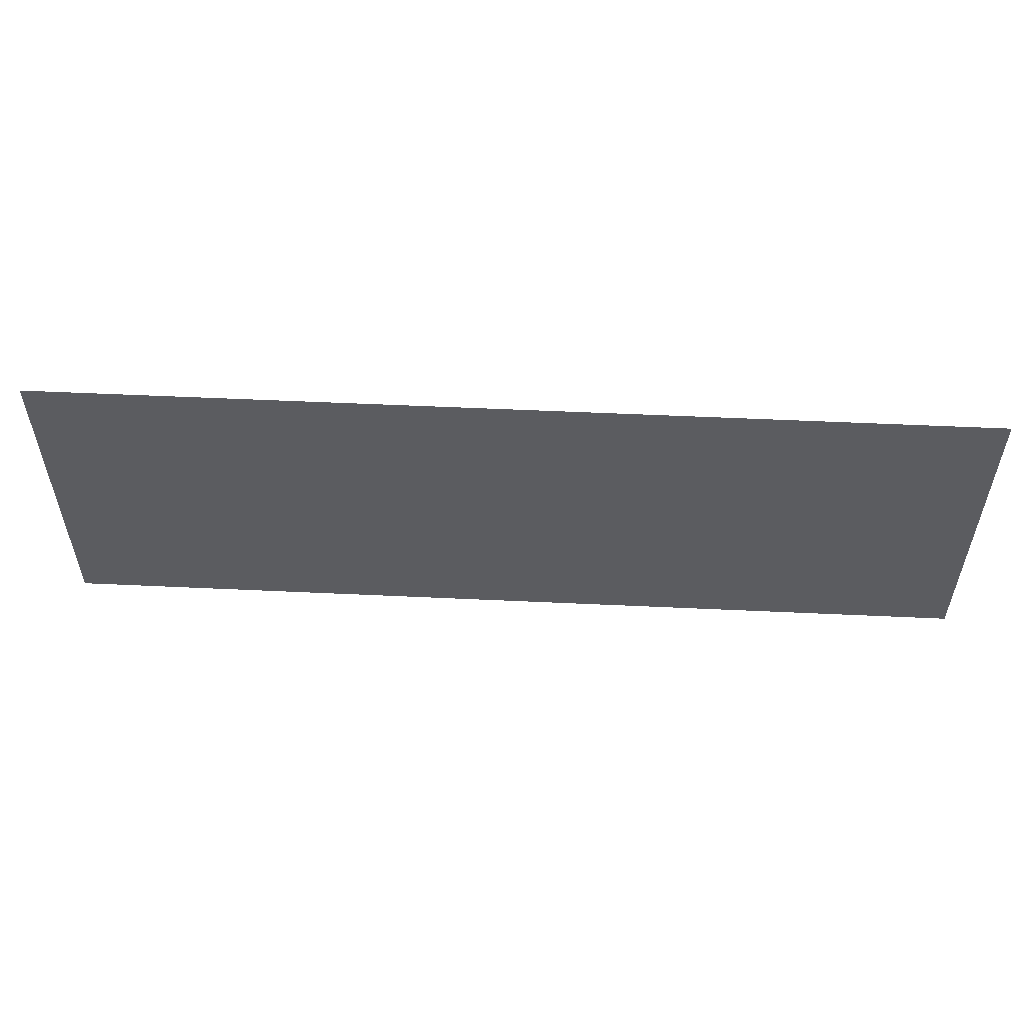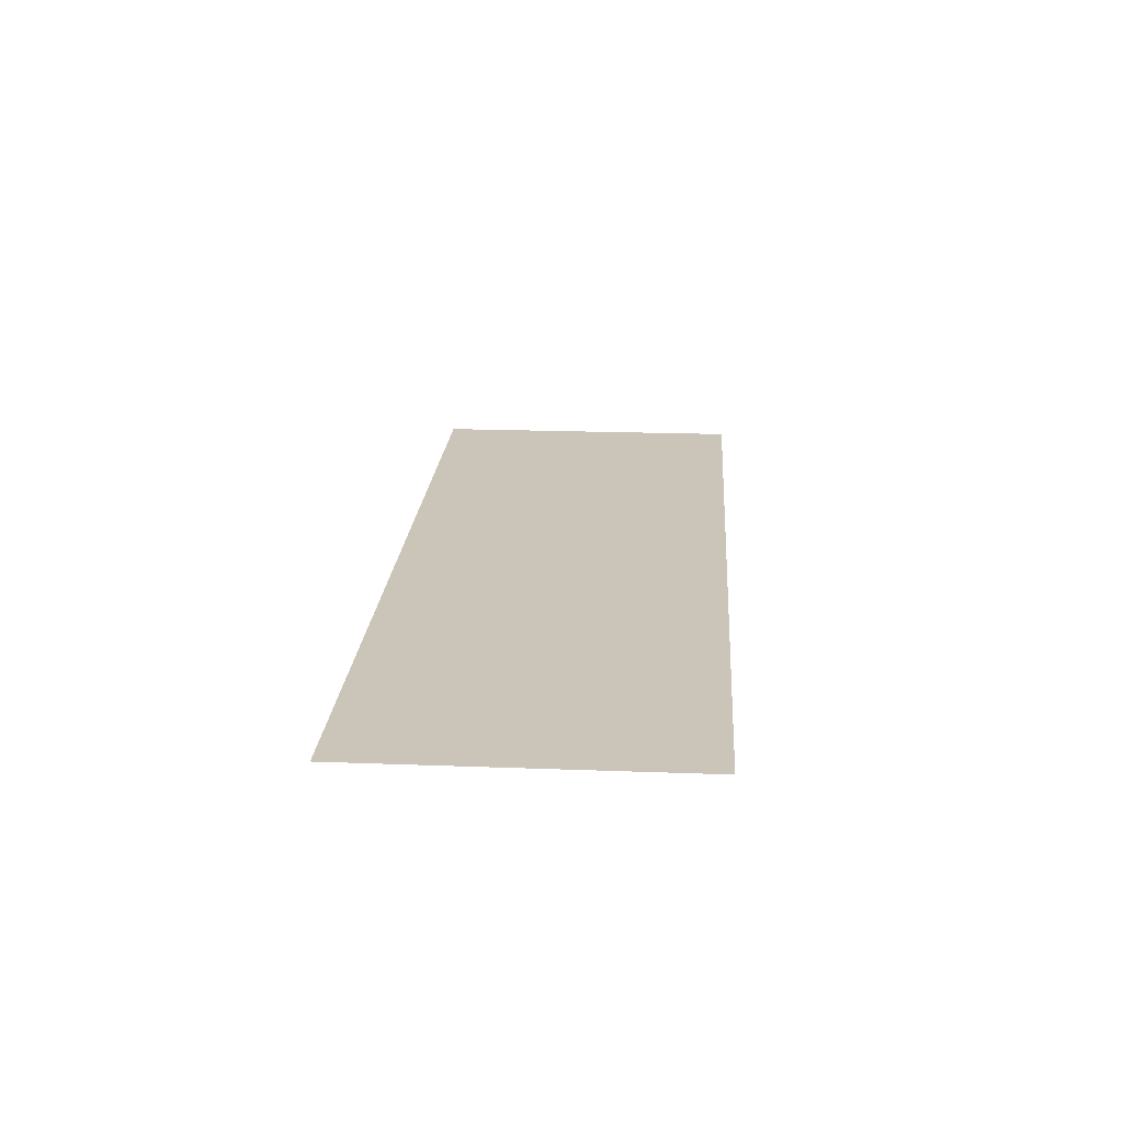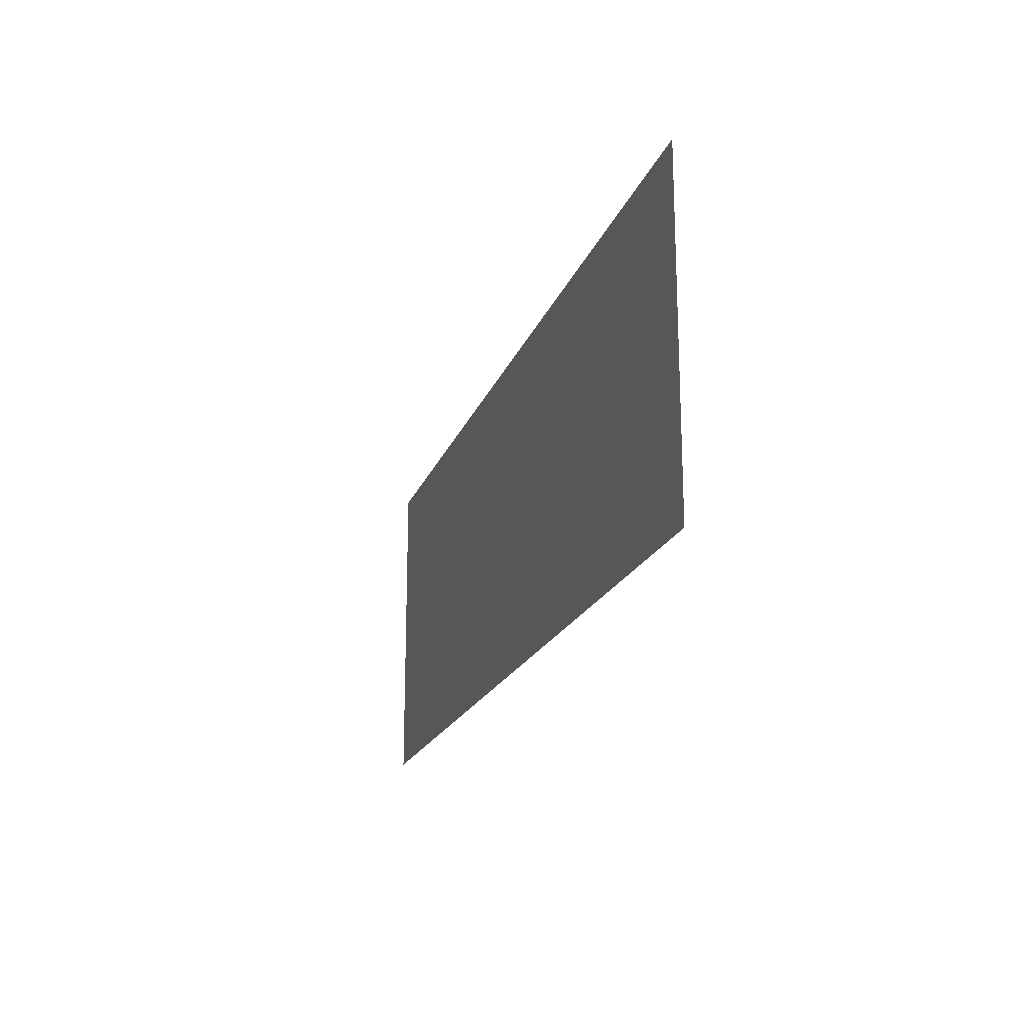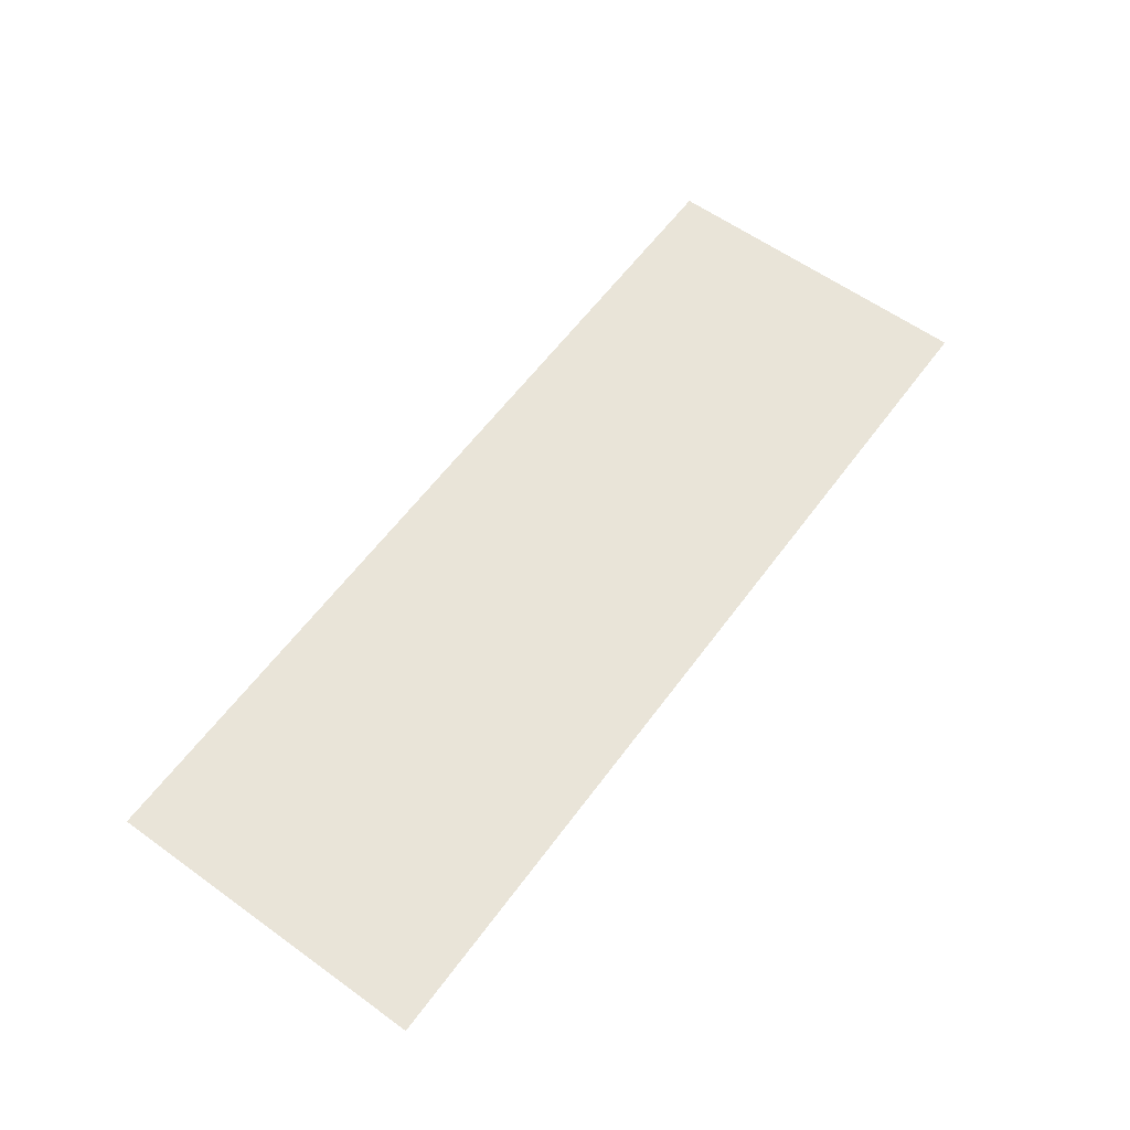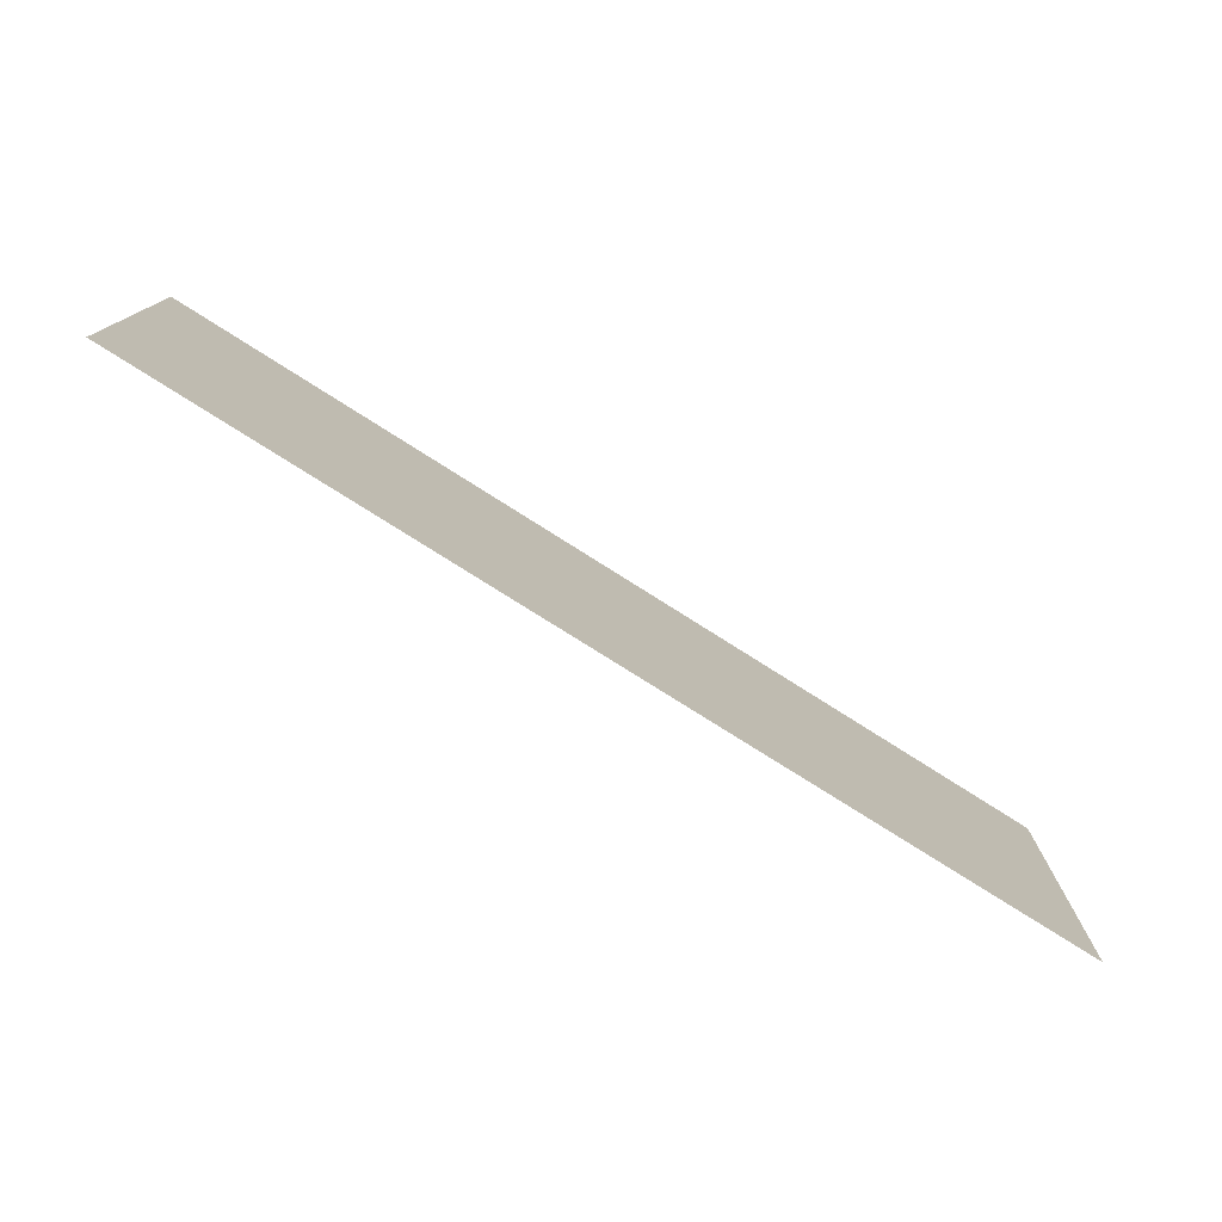
<metadata>
{"format":"obj","ext":"obj","renderer":"f3d","projection":"perspective","resolution":1024,"background":"white","views":[{"elev":54.9,"azim":-177.2,"up":"+Z"},{"elev":20.4,"azim":93.9,"up":"+Y"},{"elev":-19.1,"azim":-106.3,"up":"+Z"},{"elev":60.4,"azim":-53.7,"up":"+Y"},{"elev":-76.9,"azim":147.6,"up":"+Z"}]}
</metadata>
<code>
v -72.82 0.05 23.65
v 72.11 0.05 23.65
v -72.82 0.05 -28.39
v 72.11 0.05 -28.39
f 1 2 4 3

</code>
